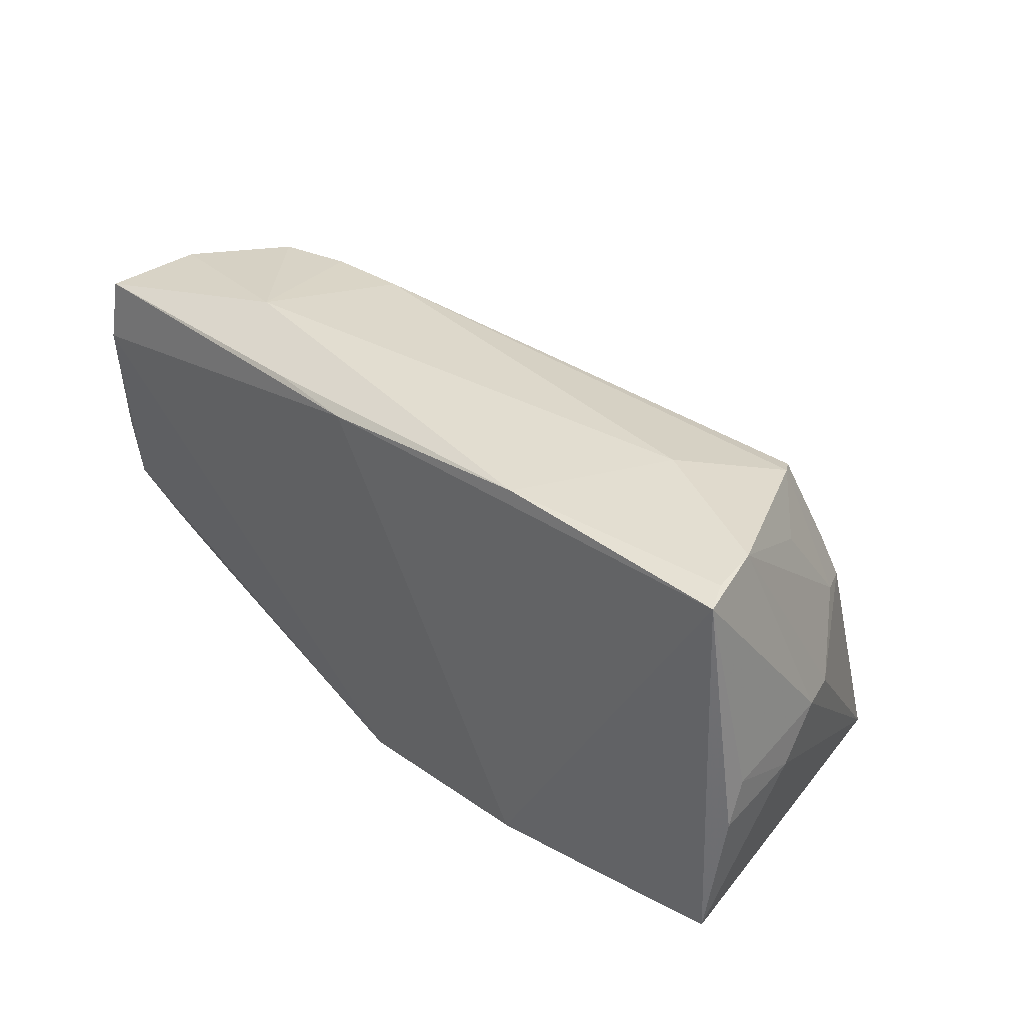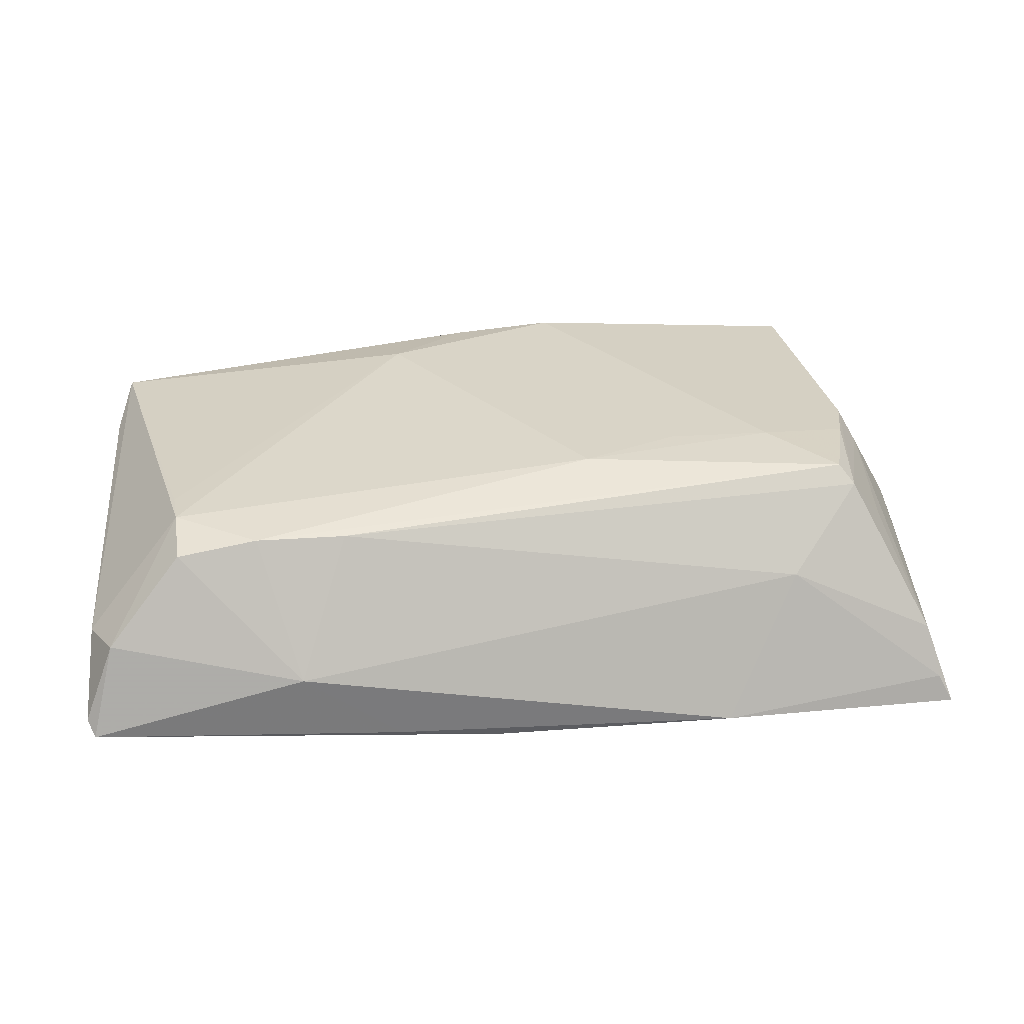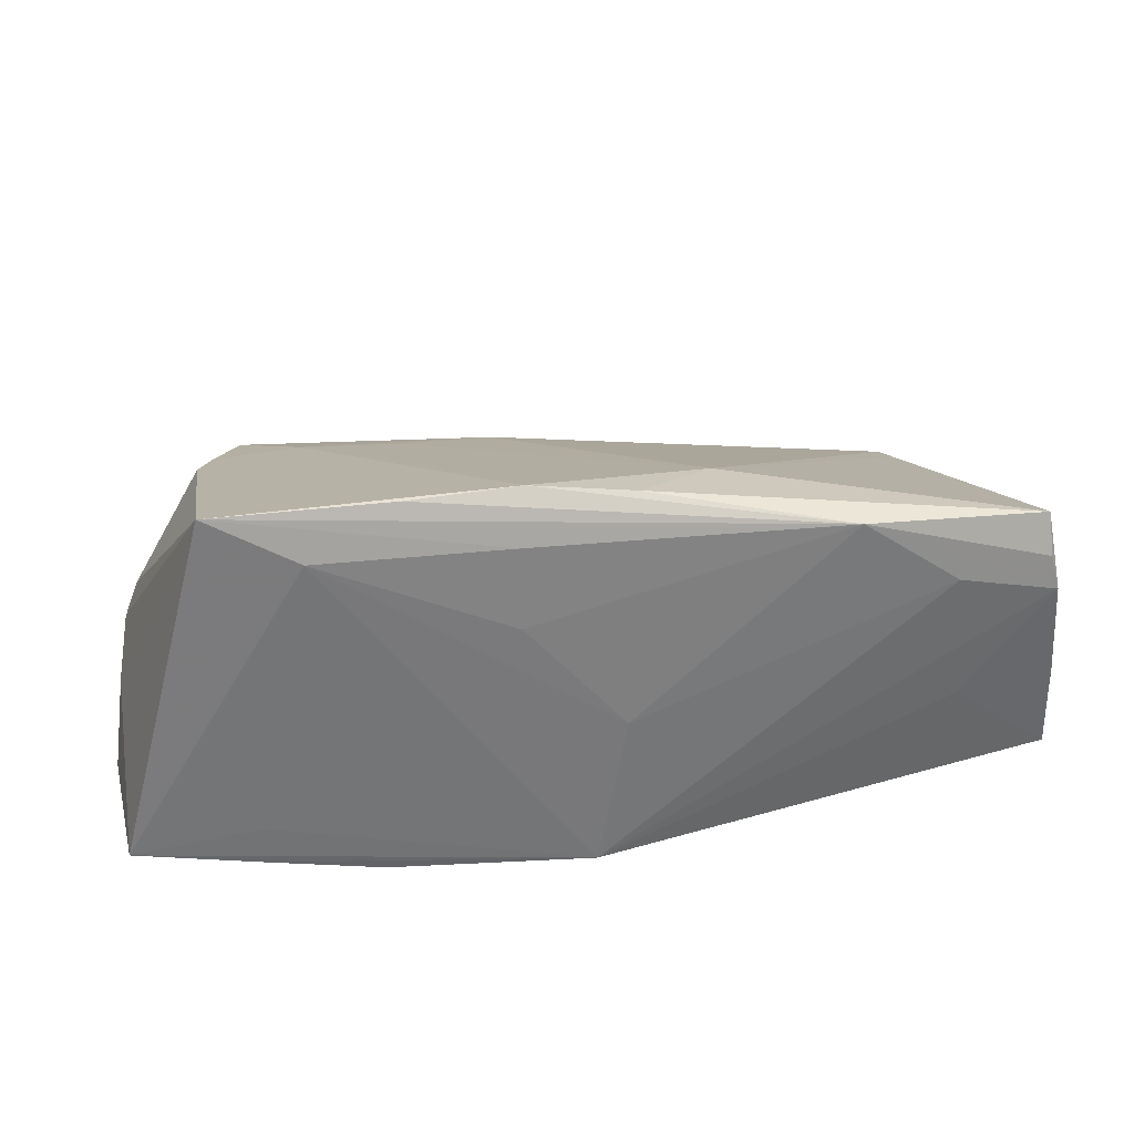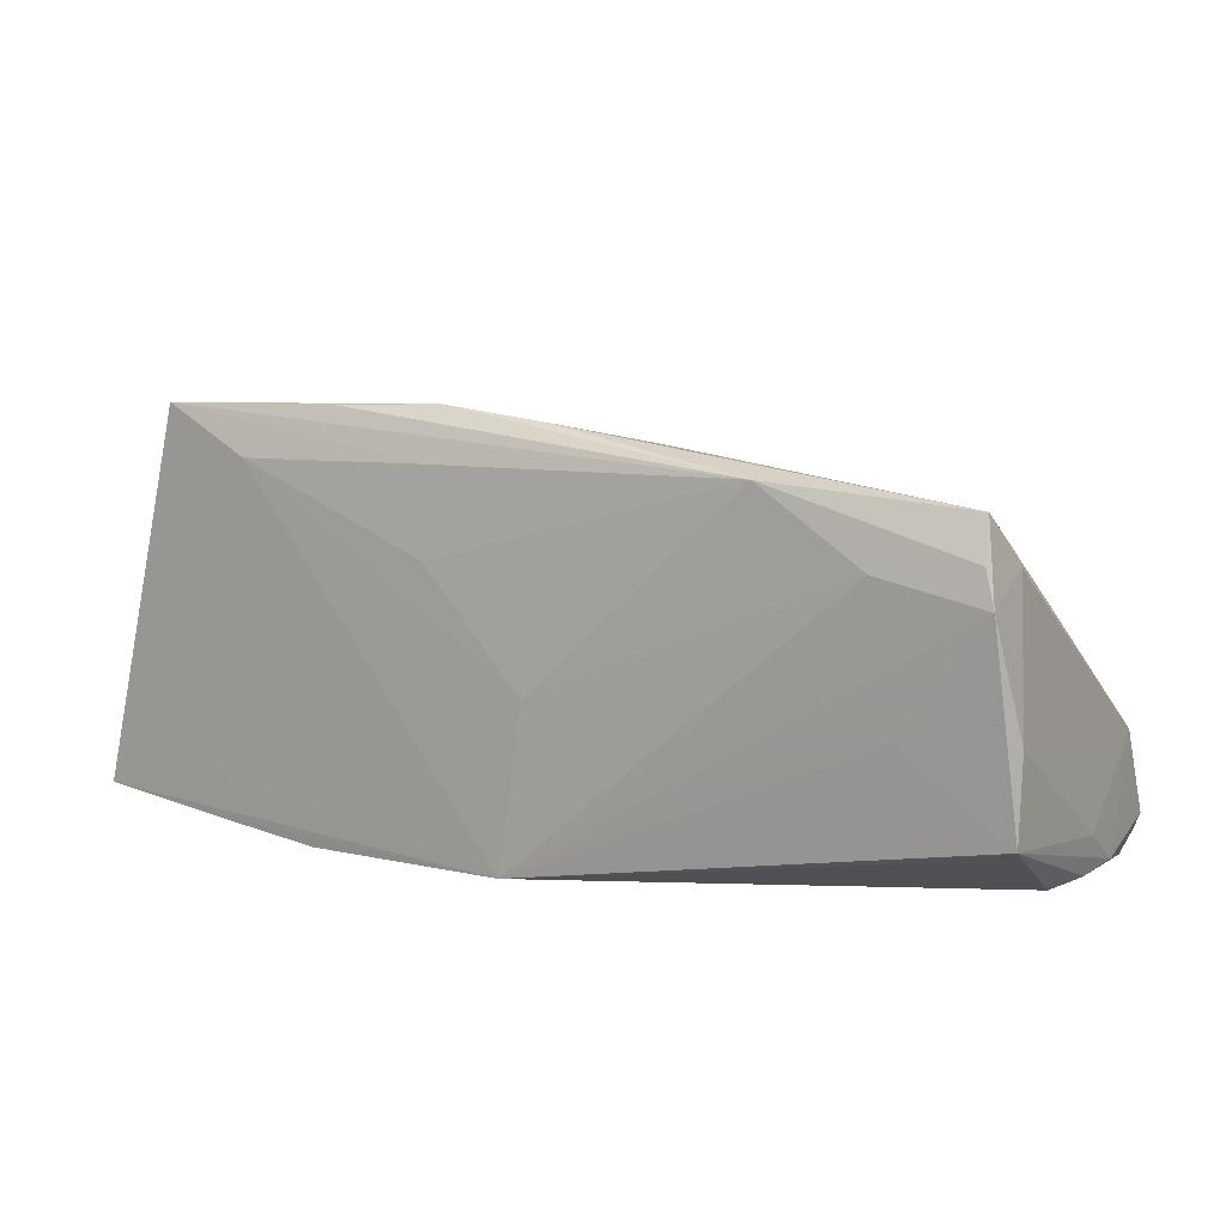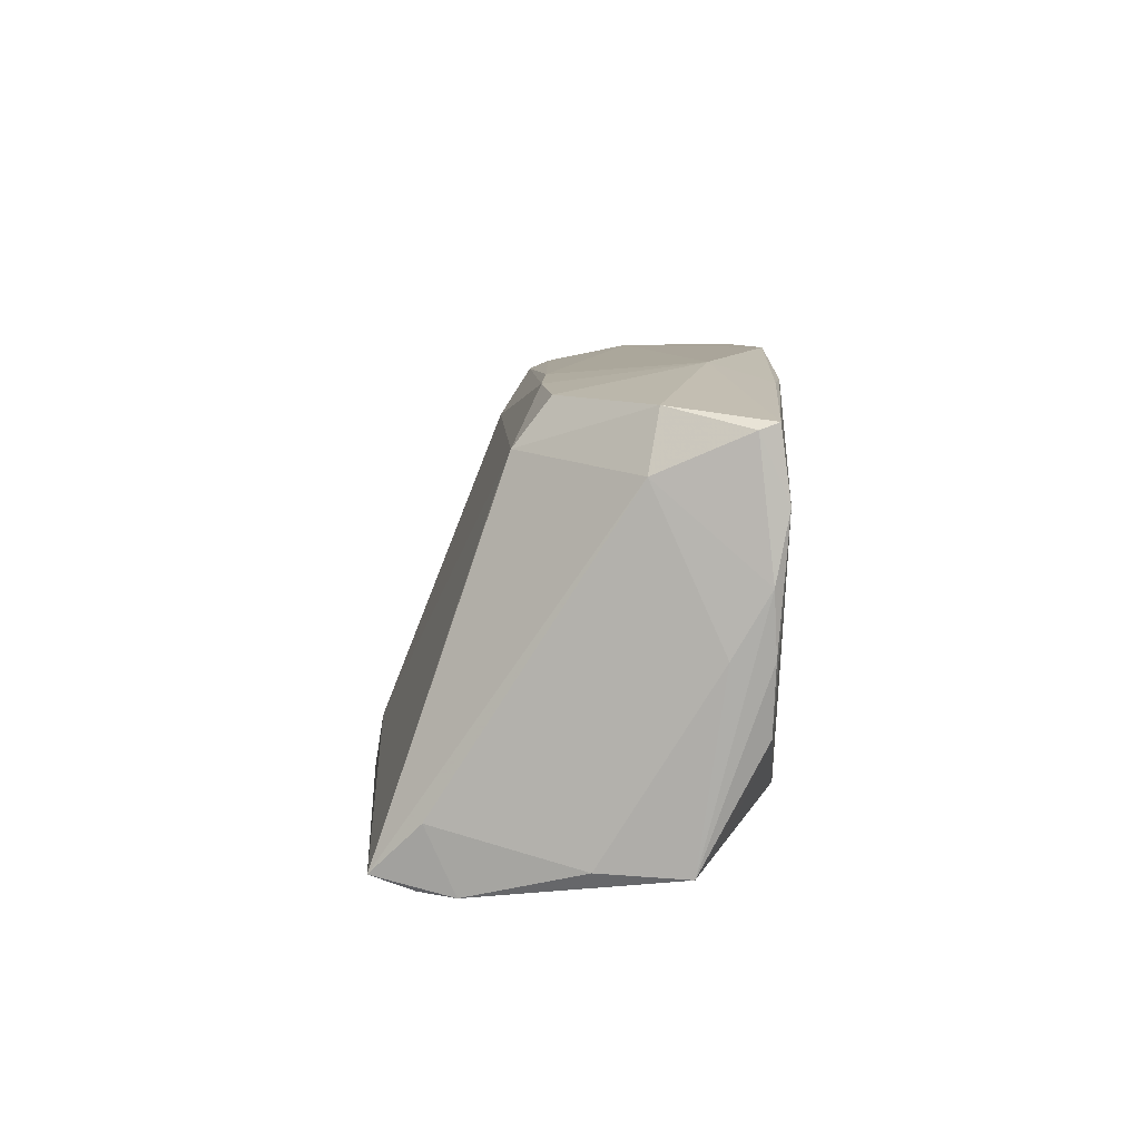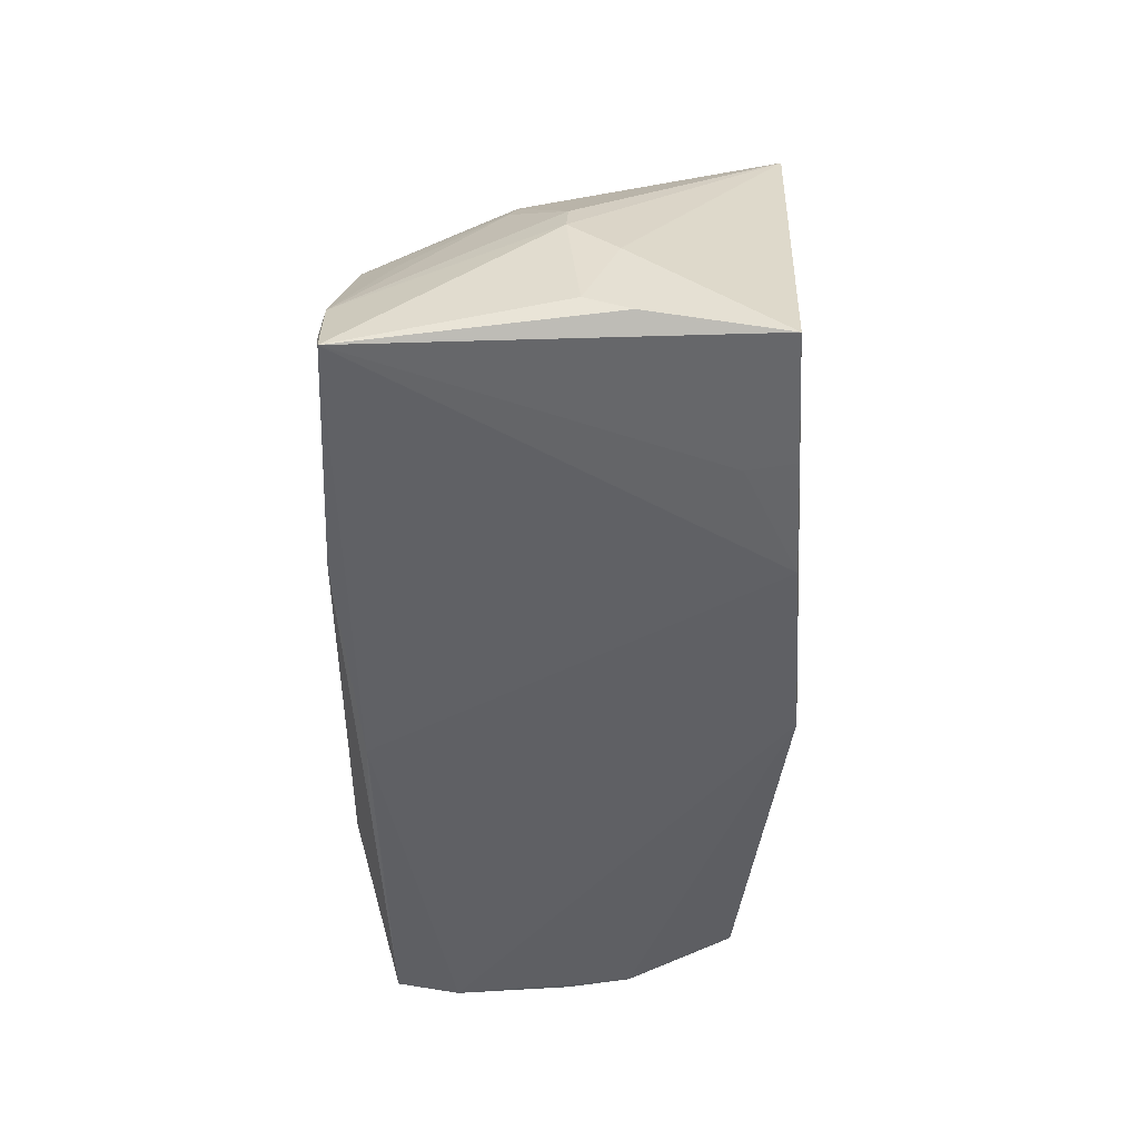
<metadata>
{"format":"obj","ext":"obj","renderer":"f3d","projection":"perspective","resolution":1024,"background":"white","views":[{"elev":34.4,"azim":-133.6,"up":"+Y"},{"elev":7.7,"azim":171.9,"up":"+Z"},{"elev":31.1,"azim":-8.4,"up":"+Z"},{"elev":9.0,"azim":27.5,"up":"+Z"},{"elev":8.5,"azim":94.1,"up":"+Y"},{"elev":-44.3,"azim":-90.3,"up":"+Z"}]}
</metadata>
<code>
v 0.05285 -0.02149 0.02196
v -0.03911 -0.01577 -0.01879
v 0.05428 -0.02338 0.01255
v -0.007217 0.02085 0.01433
v 0.03006 0.02951 -0.01197
v 0.05316 -0.02306 0.0169
v -0.0001099 -0.02436 -0.02029
v -0.03307 0.02856 -0.0001761
v 0.05367 0.02653 -0.007606
v 0.04179 -0.02457 0.01557
v -0.05721 0.001346 -0.01279
v 0.05761 0.009202 -0.01887
v 0.004995 0.02619 -0.02038
v -0.05574 -0.02058 -0.01639
v 0.05444 -0.01561 0.01601
v -0.0327 -0.02426 0.02386
v -0.03965 0.02493 0.01354
v -0.03209 0.01653 0.01703
v 0.05643 -0.01982 -0.001201
v 0.04579 0.01686 0.009438
v 0.003283 -0.02514 -0.0001951
v -0.05751 -0.004022 -0.01505
v -0.05588 -0.002855 -0.002981
v -0.05485 0.02745 -0.01761
v 0.01768 0.02655 -0.01961
v -0.04677 0.009271 0.01512
v -0.05118 0.0277 -0.007543
v -0.008229 -0.02164 0.03042
v 0.0564 0.01979 -0.006524
v -0.00901 -0.02495 0.01381
v 0.05671 0.001921 -0.0192
v -0.02181 -0.02255 0.03002
v -0.04139 0.02595 0.0111
v 0.02962 -0.02514 0.02431
v -0.05293 0.02789 -0.01421
v -0.05486 0.002831 0.002429
v 0.05593 0.02512 -0.01928
v -0.0397 -0.02193 -0.01324
v 0.04171 -0.01999 -0.01456
v 0.03557 0.02742 0.005498
v 0.04527 0.02691 0.00358
v 0.05627 -0.02037 -0.01144
v -0.04384 -0.02265 0.02963
v 0.04549 0.02139 0.007801
v 0.05649 0.01698 -0.02038
v 0.05687 0.02439 -0.01716
v 0.01452 -0.01338 0.0263
v 0.04369 -0.02276 -0.001393
v -0.009012 -0.02462 0.02418
v -0.01937 0.01628 0.01665
v -0.02467 0.02866 -0.01877
v 0.05526 -0.006201 -0.01888
v 0.00452 -0.02207 0.02897
v -0.02557 -0.02237 -0.02038
v -0.0466 0.02088 0.006246
v -0.04003 -0.02152 -0.01853
v 0.05755 0.001931 -0.01461
v -0.04303 0.01435 0.01719
v 0.0554 -0.01633 -0.01374
v 0.02467 0.02781 0.00591
v -0.05302 0.002571 0.007293
v -0.04469 0.008311 0.01915
f 49 43 16
f 43 14 16
f 8 35 27
f 22 14 23
f 23 14 43
f 7 45 52
f 21 16 7
f 34 43 49
f 59 52 42
f 38 14 7
f 7 16 38
f 38 16 14
f 33 8 27
f 22 23 11
f 62 33 26
f 36 11 23
f 36 23 43
f 54 45 7
f 54 13 45
f 45 46 12
f 57 42 12
f 49 16 30
f 16 21 30
f 30 34 49
f 21 34 30
f 3 15 1
f 7 3 10
f 3 34 10
f 10 21 7
f 10 34 21
f 39 42 7
f 59 42 39
f 7 52 39
f 39 52 59
f 48 3 7
f 7 42 48
f 48 42 3
f 60 33 17
f 8 33 60
f 5 8 60
f 27 26 55
f 55 33 27
f 26 33 55
f 17 33 58
f 33 62 58
f 61 26 27
f 27 36 61
f 61 36 43
f 43 62 61
f 61 62 26
f 3 42 19
f 19 15 3
f 19 42 57
f 29 1 15
f 57 12 29
f 29 12 46
f 29 19 57
f 15 19 29
f 37 46 45
f 45 13 37
f 13 54 24
f 22 11 24
f 24 14 22
f 11 36 24
f 27 35 24
f 24 36 27
f 31 52 45
f 45 12 31
f 31 42 52
f 31 12 42
f 6 34 3
f 3 1 6
f 6 1 34
f 1 29 44
f 43 34 32
f 32 28 43
f 34 28 32
f 34 1 53
f 53 28 34
f 43 28 18
f 18 62 43
f 18 58 62
f 17 58 18
f 28 50 18
f 18 4 17
f 18 50 4
f 9 29 46
f 46 37 9
f 41 44 9
f 9 44 29
f 5 41 9
f 9 37 5
f 5 37 25
f 25 37 13
f 51 24 35
f 51 8 5
f 35 8 51
f 5 25 51
f 13 24 51
f 51 25 13
f 2 24 54
f 40 44 41
f 40 41 5
f 5 60 40
f 4 44 40
f 17 4 40
f 40 60 17
f 28 53 47
f 47 44 4
f 47 53 1
f 4 50 47
f 47 50 28
f 56 2 54
f 7 14 56
f 56 54 7
f 14 24 56
f 24 2 56
f 1 44 20
f 20 47 1
f 44 47 20

</code>
